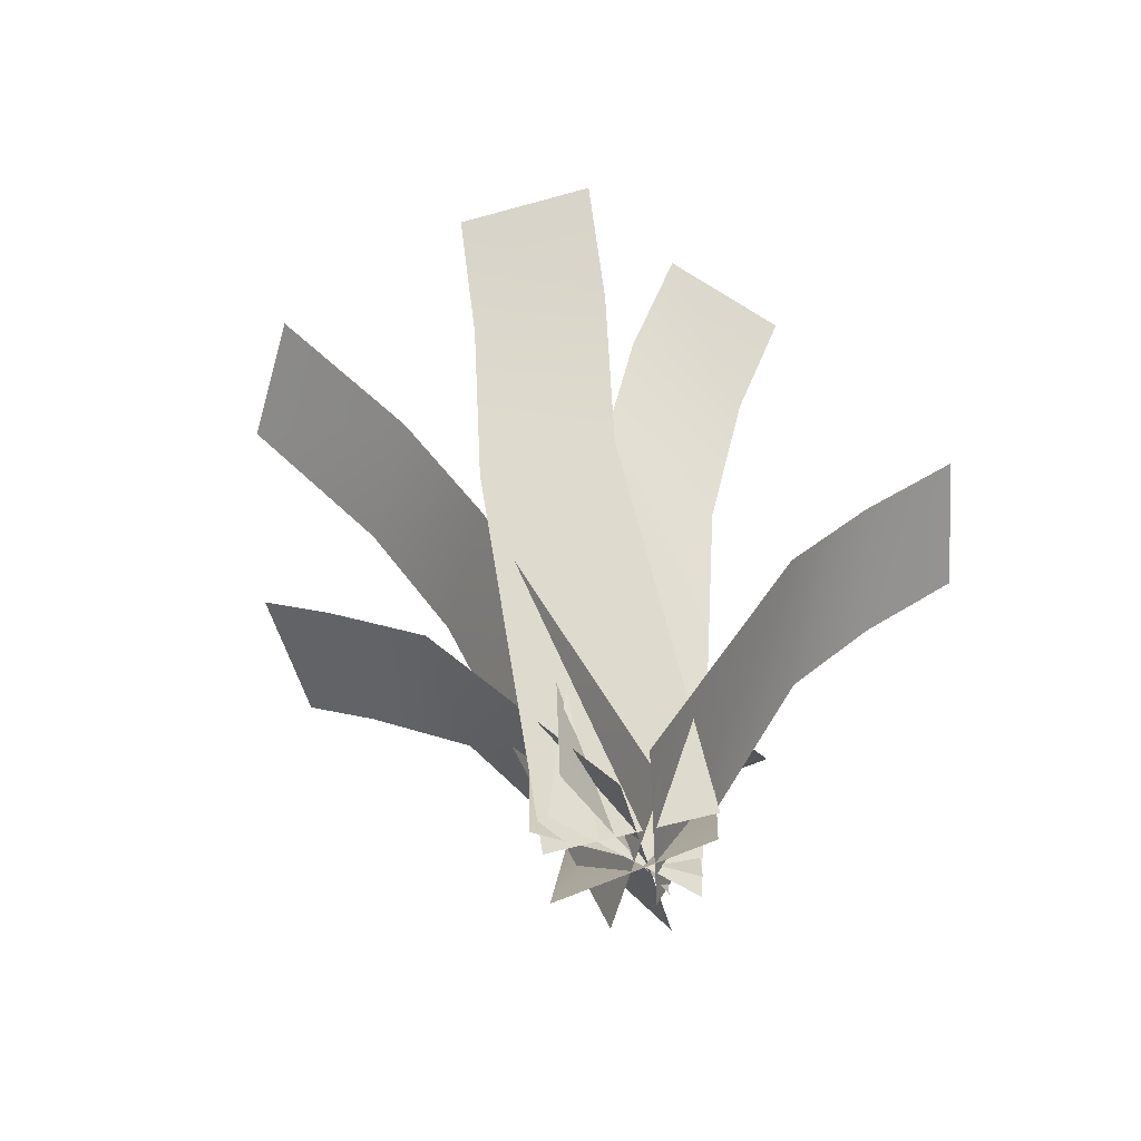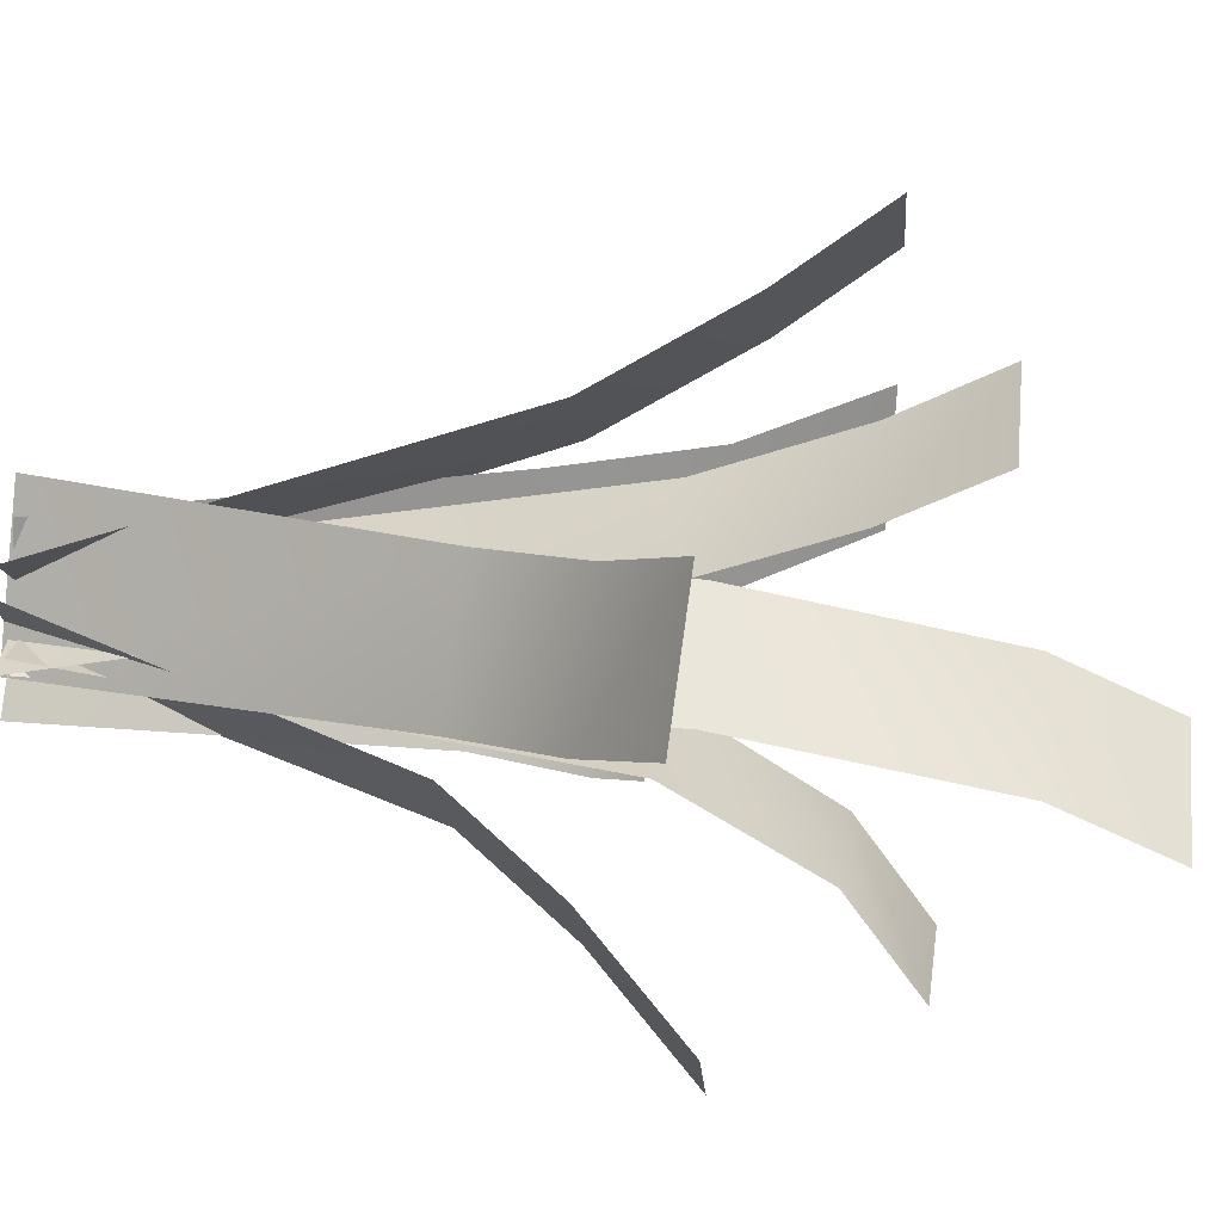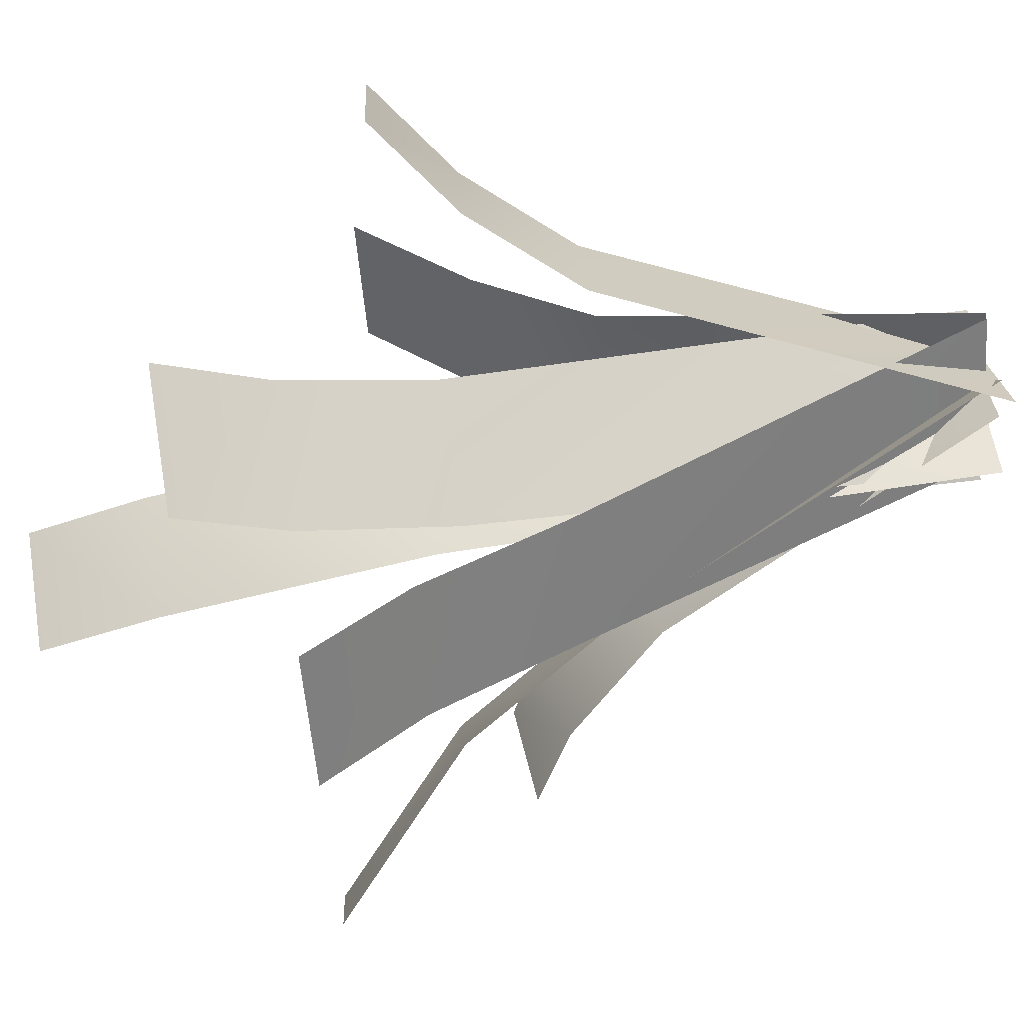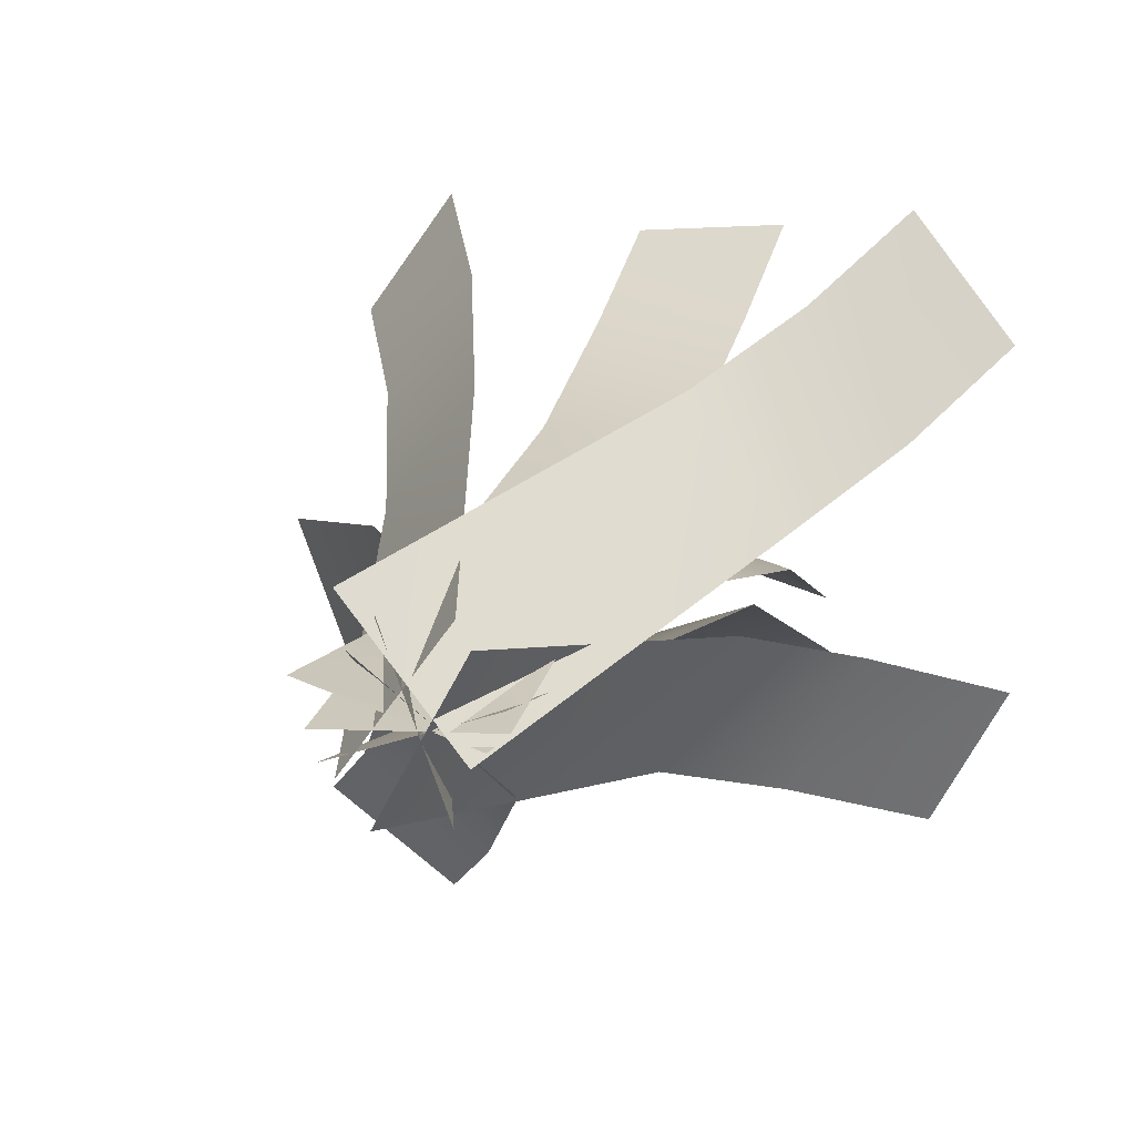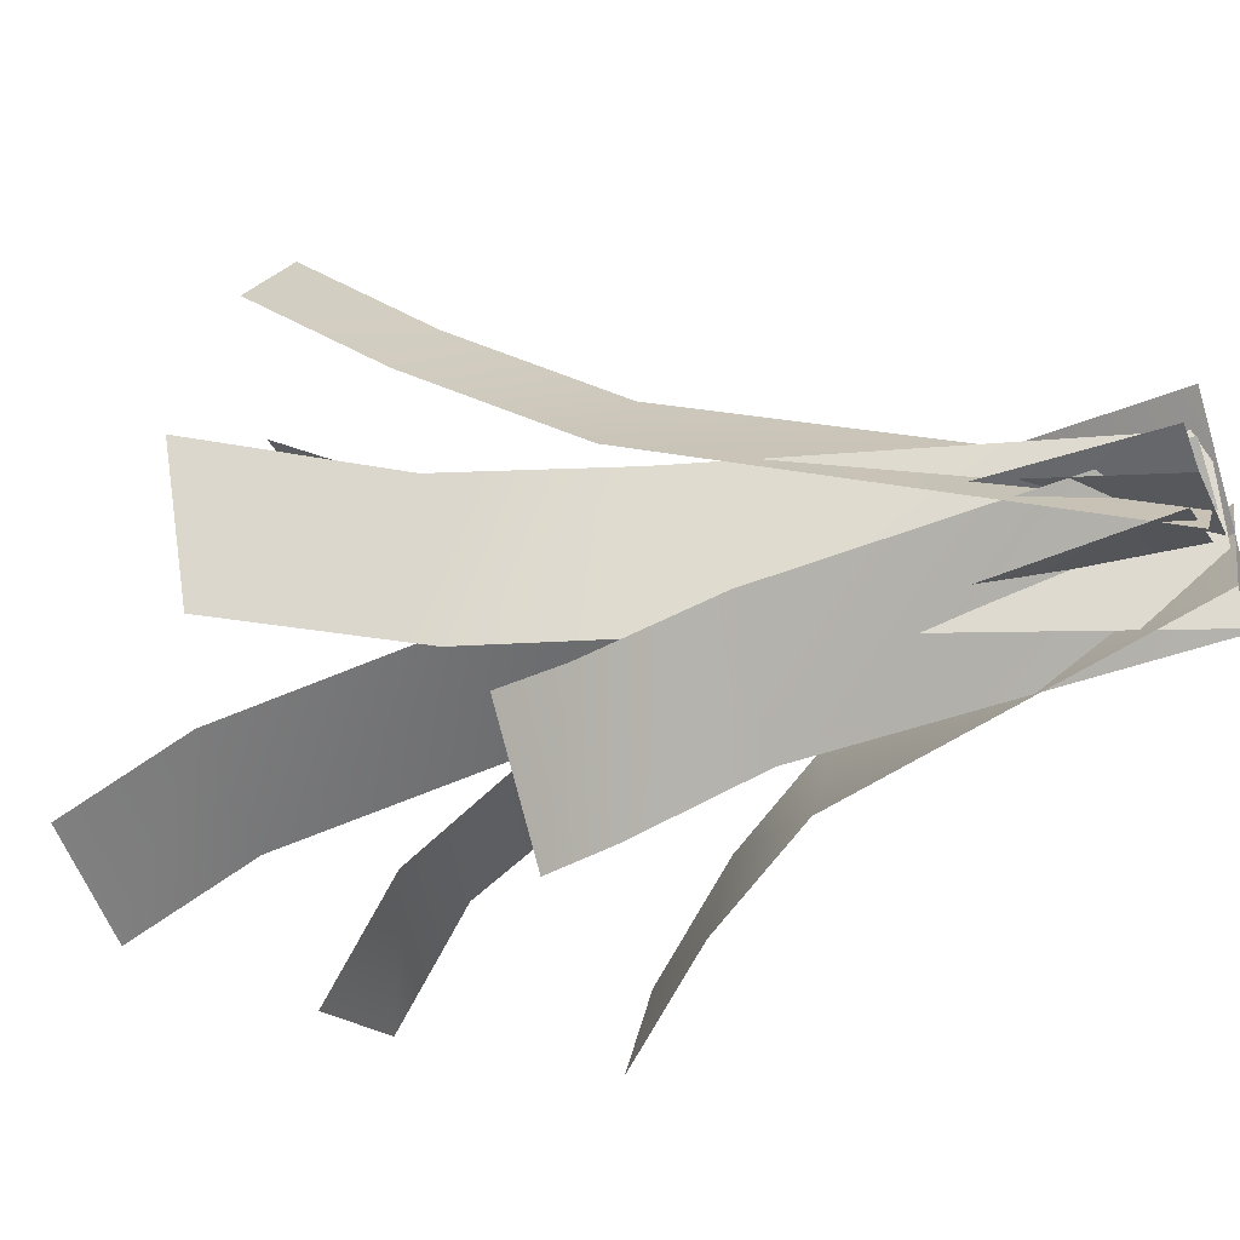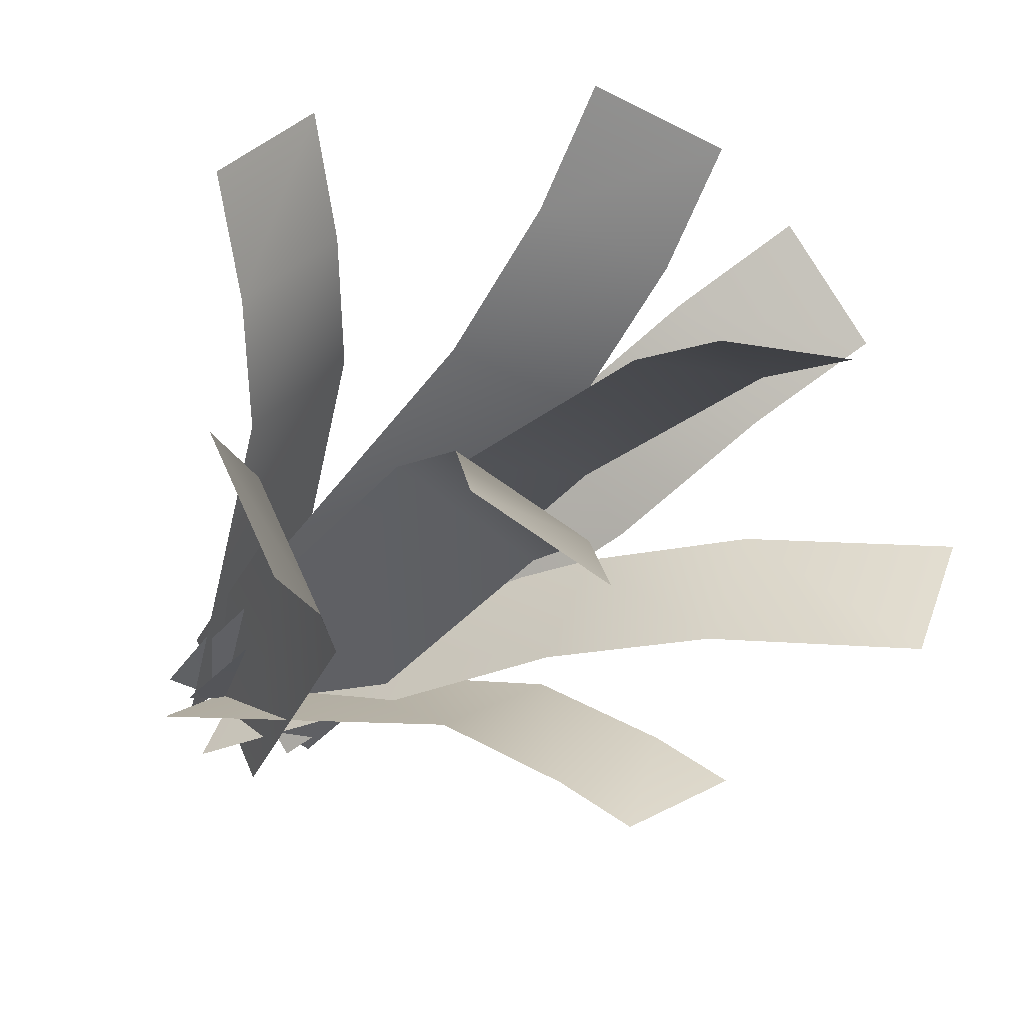
<metadata>
{"format":"obj","ext":"obj","renderer":"f3d","projection":"perspective","resolution":1024,"background":"white","views":[{"elev":-62.2,"azim":-37.6,"up":"+Y"},{"elev":42.7,"azim":97.6,"up":"+Z"},{"elev":71.4,"azim":-97.8,"up":"+Z"},{"elev":14.5,"azim":21.8,"up":"+Z"},{"elev":-38.1,"azim":-68.3,"up":"+Z"},{"elev":-33.2,"azim":149.6,"up":"+Z"}]}
</metadata>
<code>
v -22.02 58.29 24.12
v -16.52 49.57 19.34
v -29.22 58.26 14.42
v -23.73 49.54 9.641
v -10.91 37.13 13.25
v -18.12 37.11 3.551
v 3.626 0.6458 6.68
v -4.698 0.6458 -4.515
v -36.32 58.38 -3.585
v -23.95 46.97 -0.527
v -31.99 58.37 -14.49
v -19.63 46.96 -11.43
v -16.55 34.25 1.957
v -12.23 34.24 -8.95
v -1.631 0.3476 6.31
v 3.526 0.3476 -6.652
v 26.13 48.02 16.94
v 20.41 41.51 10.69
v 18.26 48.64 26.1
v 12.54 42.12 19.86
v 14.83 32.41 5.911
v 6.958 33.03 15.08
v 4.809 0.04055 -2.539
v -4.276 0.04055 8.047
v 20.31 50.44 -20.04
v 11.99 41.02 -15.75
v 26.12 50.48 -9.456
v 17.81 41.06 -5.165
v 5.697 31.13 -12.14
v 11.51 31.18 -1.558
v -1.876 -0.2788 -7.287
v 4.838 0.2145 4.931
v 1.012 64.81 -22.35
v -1.474 58.12 -14.16
v 12.32 64.68 -18.09
v 9.831 57.98 -9.904
v -4.352 45.26 -7.945
v 7.95 45.13 -3.17
v -6.463 1.364 -3.907
v 6.591 1.3 1.011
v -24.9 41.11 -20.2
v -20.59 37.78 -15.93
v -15.04 41.86 -27.18
v -10.73 38.53 -22.91
v -14.72 29.28 -8.386
v -4.862 30.03 -15.37
v -3.886 0.6337 4.018
v 7.498 0.6337 -4.045
v 2.773 66.95 21.82
v 2.572 58.2 15.73
v -9.238 66.74 20.78
v -9.438 58 14.68
v 3.167 45.35 9.86
v -8.843 45.15 8.813
v 7.276 0.4809 -0.09391
v -6.615 0.4167 -1.376
v -9 81.13 -9.34
v -9 70.49 -4.233
v 2.59 81.6 -12.36
v 2.59 70.96 -7.255
v -8.148 47.14 0.3379
v 3.442 47.62 -2.684
v -7.94 0.7545 1.858
v 5.444 1.012 -1.717
g fern
f 1 2 3
f 3 2 4
f 5 4 2
f 4 5 6
f 7 6 5
f 6 7 8
f 9 10 11
f 11 10 12
f 13 12 10
f 12 13 14
f 15 14 13
f 14 15 16
f 17 18 19
f 19 18 20
f 21 20 18
f 20 21 22
f 23 22 21
f 22 23 24
f 25 26 27
f 27 26 28
f 29 28 26
f 28 29 30
f 31 30 29
f 30 31 32
f 33 34 35
f 35 34 36
f 37 36 34
f 36 37 38
f 39 38 37
f 38 39 40
f 41 42 43
f 43 42 44
f 45 44 42
f 44 45 46
f 47 46 45
f 46 47 48
f 49 50 51
f 51 50 52
f 53 52 50
f 52 53 54
f 55 54 53
f 54 55 56
f 57 58 59
f 59 58 60
f 61 60 58
f 60 61 62
f 63 62 61
f 62 63 64

</code>
